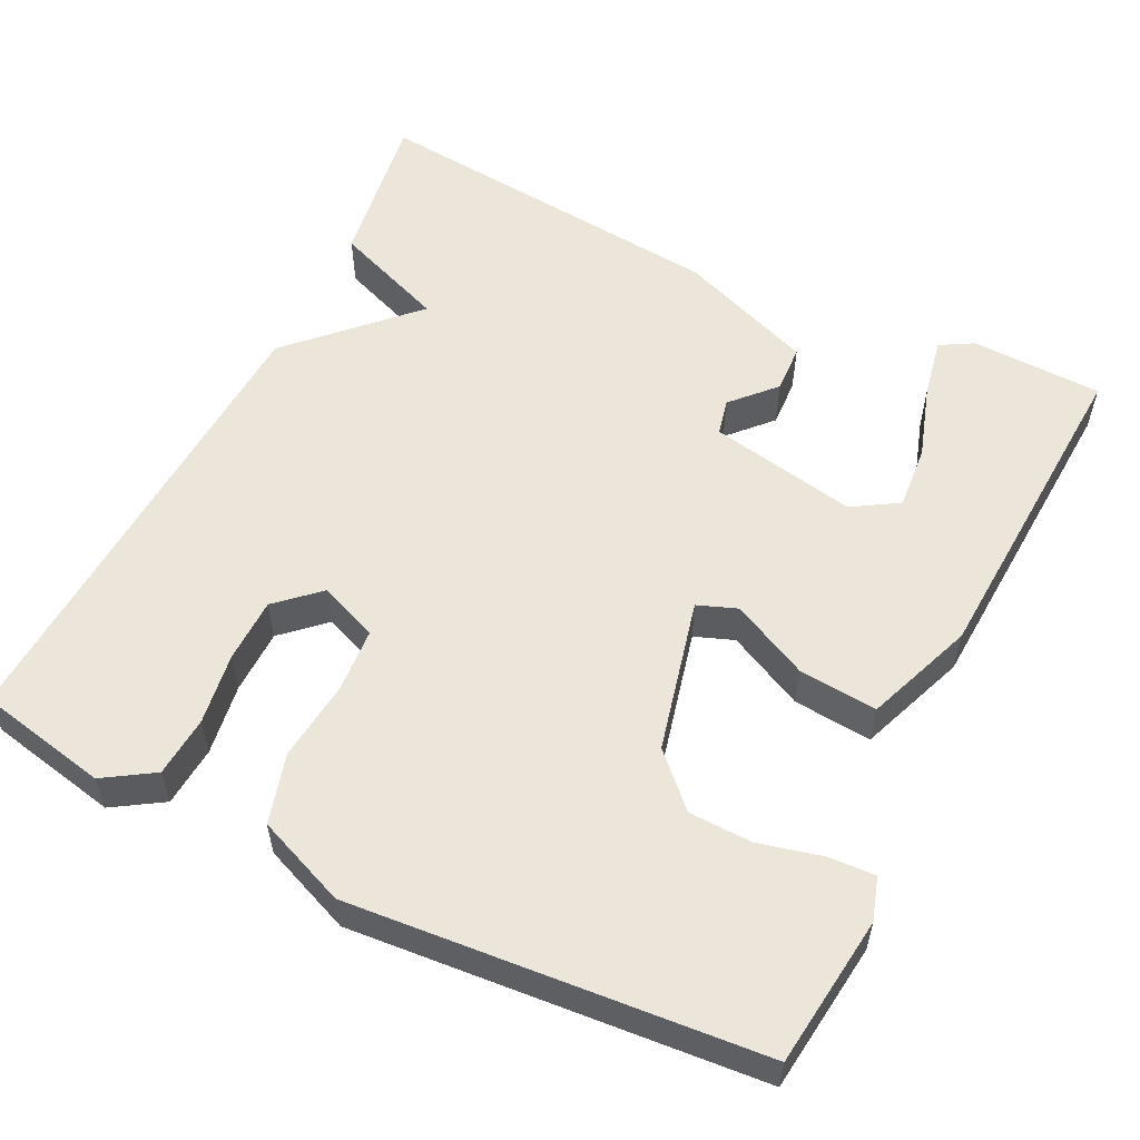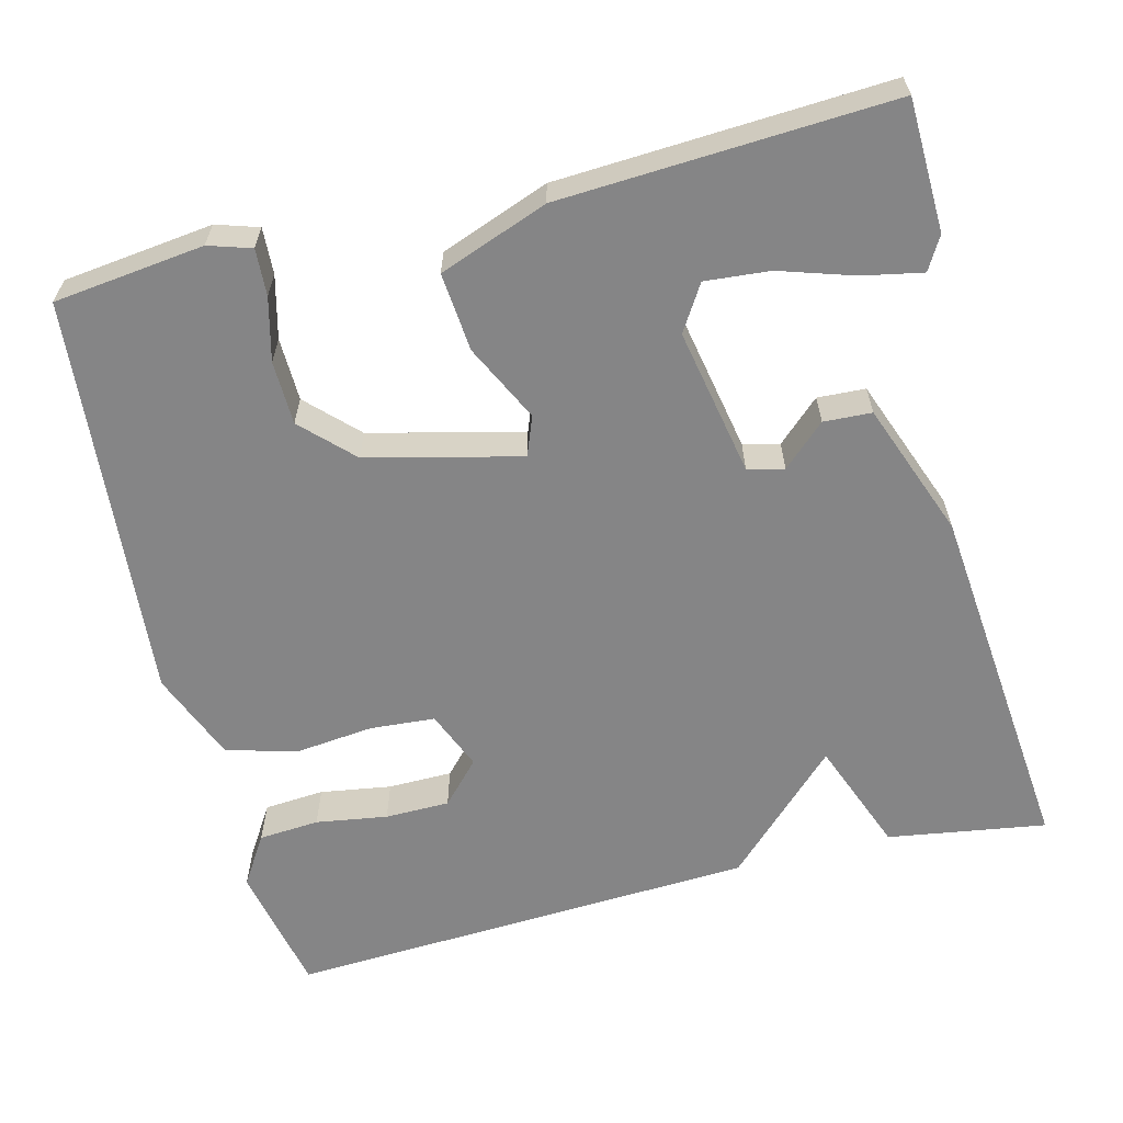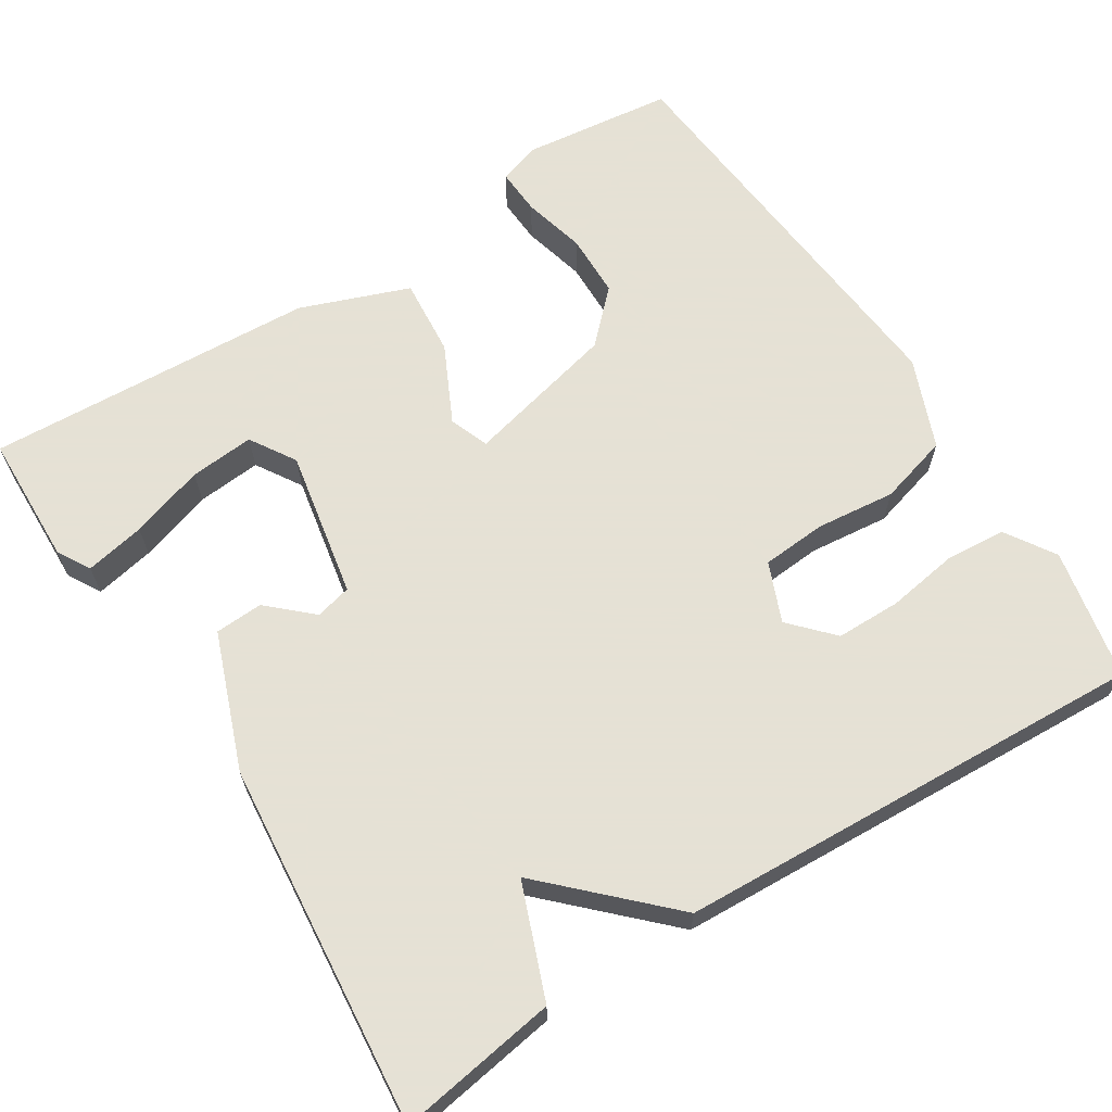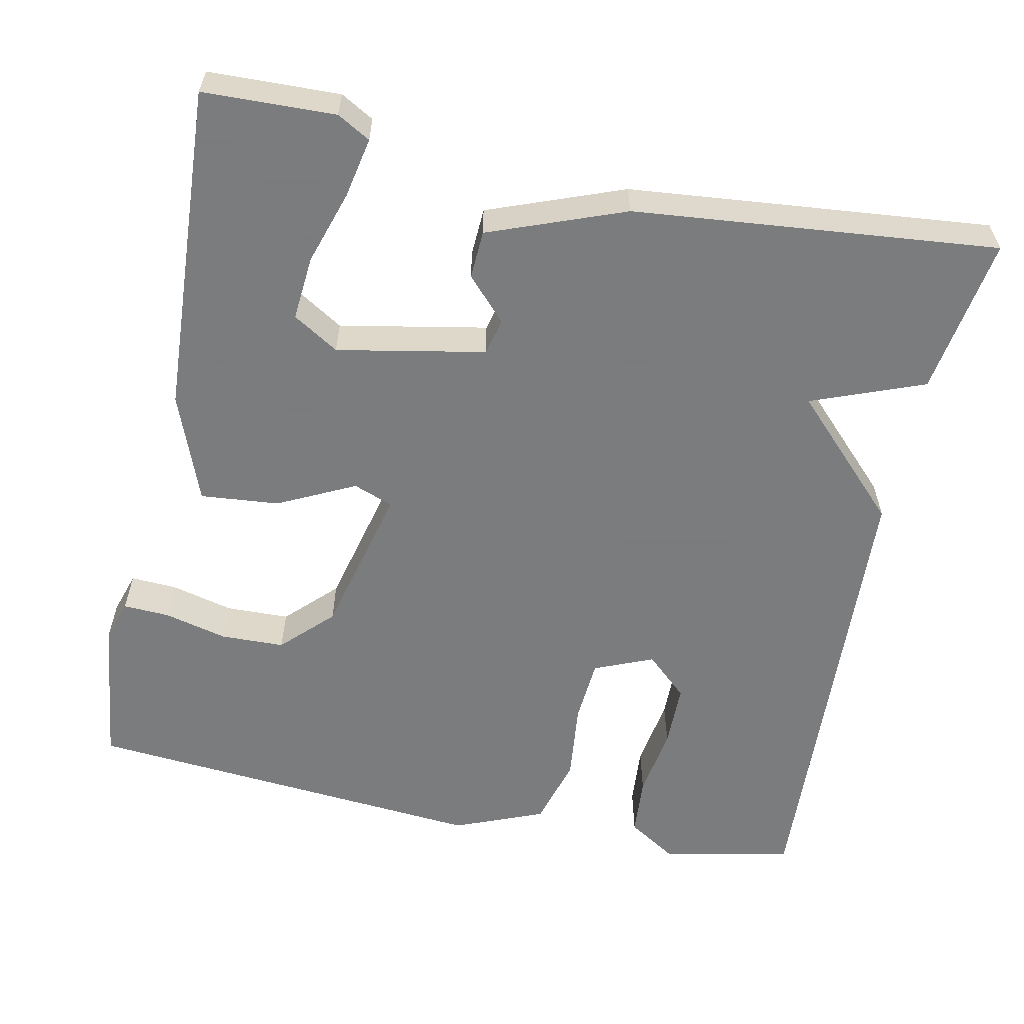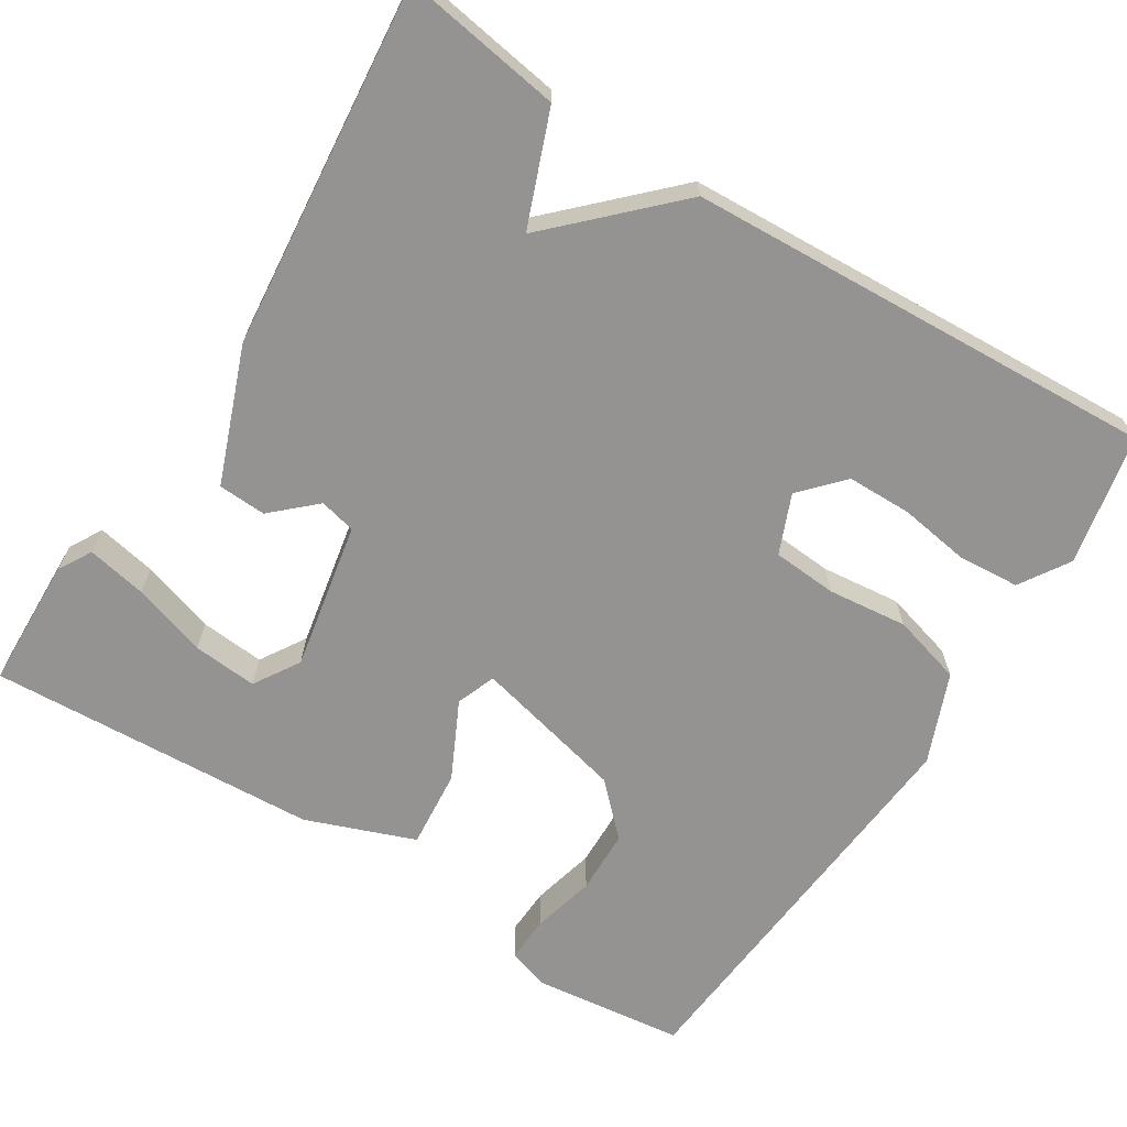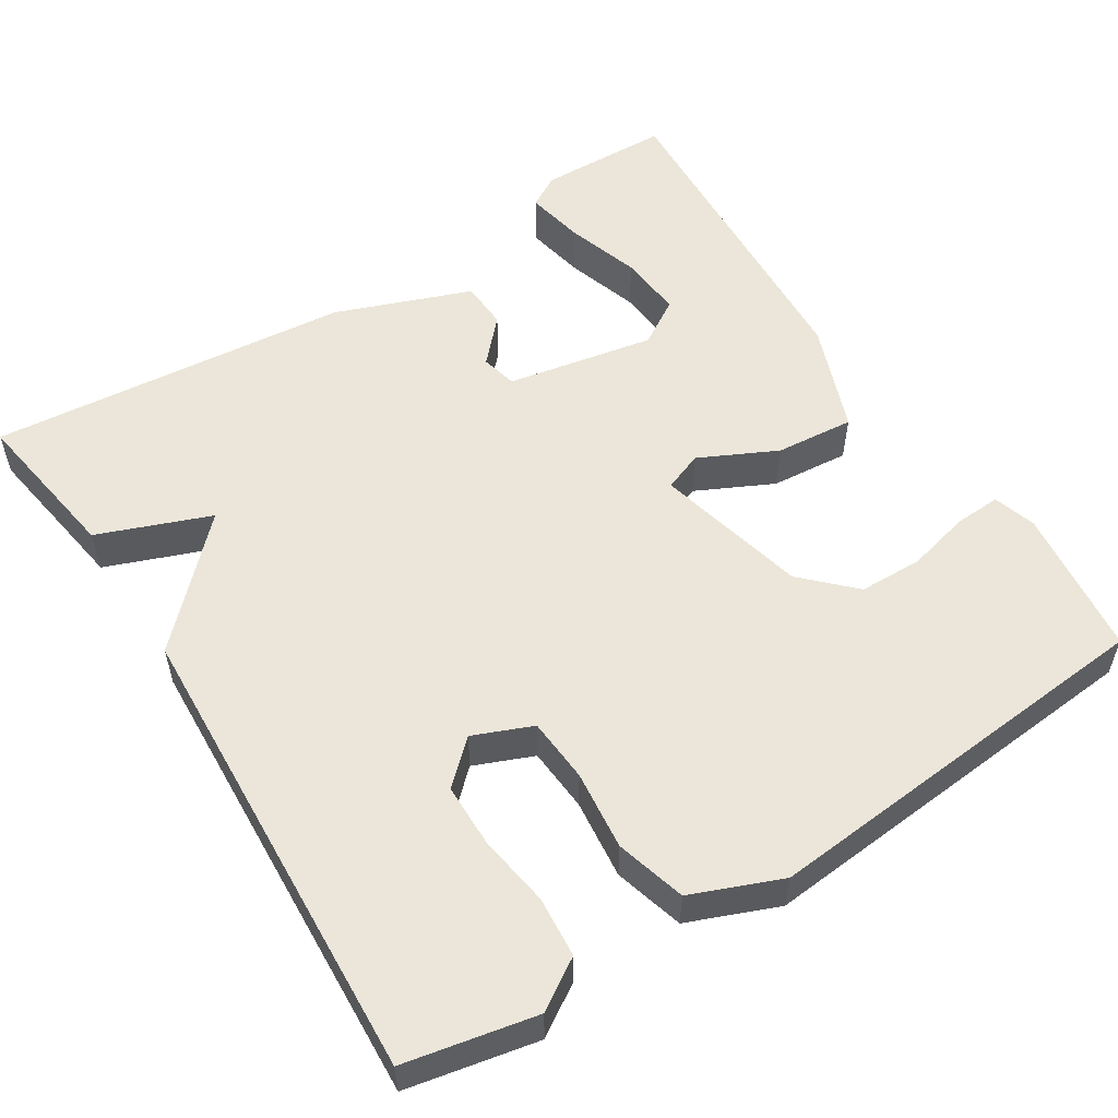
<metadata>
{"format":"obj","ext":"obj","renderer":"f3d","projection":"perspective","resolution":1024,"background":"white","views":[{"elev":56.0,"azim":26.3,"up":"+Y"},{"elev":-61.9,"azim":104.1,"up":"+Y"},{"elev":64.9,"azim":-122.5,"up":"+Y"},{"elev":-58.6,"azim":168.3,"up":"+Y"},{"elev":-66.8,"azim":-122.2,"up":"+Y"},{"elev":55.1,"azim":-32.4,"up":"+Y"}]}
</metadata>
<code>
v -0.5 0.07 -0.5
v -0.469 0.07 -0.299
v -0.326 0.07 -0.244
v -0.469 0.07 -0.099
v -0.5 0.07 0.5
v -0.334 0.07 0.534
v -0.271 0.07 0.494
v -0.265 0.07 0.417
v -0.279 0.07 0.326
v -0.278 0.07 0.244
v -0.225 0.07 0.195
v -0.15 0.07 0.226
v -0.144 0.07 0.308
v -0.155 0.07 0.409
v -0.13 0.07 0.498
v -0.016 0.07 0.544
v 0.5 0.07 0.5
v 0.523 0.07 0.309
v 0.506 0.07 0.255
v 0.447 0.07 0.258
v 0.367 0.07 0.278
v 0.286 0.07 0.276
v 0.224 0.07 0.214
v 0.177 0.07 0.02
v 0.227 0.07 0.001
v 0.325 0.07 0.049
v 0.425 0.07 0.058
v 0.477 0.07 -0.08
v 0.5 0.07 -0.5
v 0.333 0.07 -0.505
v 0.291 0.07 -0.481
v 0.306 0.07 -0.405
v 0.336 0.07 -0.311
v 0.343 0.07 -0.229
v 0.285 0.07 -0.193
v 0.097 0.07 -0.229
v 0.086 0.07 -0.275
v 0.136 0.07 -0.329
v 0.133 0.07 -0.39
v -0.039 0.07 -0.455
v -0.5 0 -0.5
v -0.469 0 -0.299
v -0.326 0 -0.244
v -0.469 0 -0.099
v -0.5 0 0.5
v -0.334 0 0.534
v -0.271 0 0.494
v -0.265 0 0.417
v -0.279 0 0.326
v -0.278 0 0.244
v -0.225 0 0.195
v -0.15 0 0.226
v -0.144 0 0.308
v -0.155 0 0.409
v -0.13 0 0.498
v -0.016 0 0.544
v 0.5 0 0.5
v 0.523 0 0.309
v 0.506 0 0.255
v 0.447 0 0.258
v 0.367 0 0.278
v 0.286 0 0.276
v 0.224 0 0.214
v 0.177 0 0.02
v 0.227 0 0.001
v 0.325 0 0.049
v 0.425 0 0.058
v 0.477 0 -0.08
v 0.5 0 -0.5
v 0.333 0 -0.505
v 0.291 0 -0.481
v 0.306 0 -0.405
v 0.336 0 -0.311
v 0.343 0 -0.229
v 0.285 0 -0.193
v 0.097 0 -0.229
v 0.086 0 -0.275
v 0.136 0 -0.329
v 0.133 0 -0.39
v -0.039 0 -0.455
f 1 2 3
f 40 1 3
f 39 40 3
f 38 39 3
f 37 38 3
f 3 4 5
f 37 3 5
f 36 37 5
f 31 32 33
f 30 31 33
f 29 30 33
f 28 29 33
f 28 33 34
f 28 34 35
f 27 28 35
f 26 27 35
f 25 26 35
f 19 20 21
f 18 19 21
f 17 18 21
f 16 17 21
f 15 16 21
f 14 15 21
f 13 14 21 22
f 12 13 22 23
f 7 8 9
f 6 7 9
f 5 6 9
f 5 9 10
f 36 5 10
f 24 25 35 36
f 23 24 36
f 12 23 36
f 11 12 36
f 10 11 36
f 43 42 41
f 43 41 80
f 43 80 79
f 43 79 78
f 43 78 77
f 45 44 43
f 45 43 77
f 45 77 76
f 73 72 71
f 73 71 70
f 73 70 69
f 73 69 68
f 74 73 68
f 75 74 68
f 75 68 67
f 75 67 66
f 75 66 65
f 61 60 59
f 61 59 58
f 61 58 57
f 61 57 56
f 61 56 55
f 61 55 54
f 62 61 54 53
f 63 62 53 52
f 49 48 47
f 49 47 46
f 49 46 45
f 50 49 45
f 50 45 76
f 76 75 65 64
f 76 64 63
f 76 63 52
f 76 52 51
f 76 51 50
f 1 41 42 2
f 2 42 43 3
f 3 43 44 4
f 4 44 45 5
f 5 45 46 6
f 6 46 47 7
f 7 47 48 8
f 8 48 49 9
f 9 49 50 10
f 10 50 51 11
f 11 51 52 12
f 12 52 53 13
f 13 53 54 14
f 14 54 55 15
f 15 55 56 16
f 16 56 57 17
f 17 57 58 18
f 18 58 59 19
f 19 59 60 20
f 20 60 61 21
f 21 61 62 22
f 22 62 63 23
f 23 63 64 24
f 24 64 65 25
f 25 65 66 26
f 26 66 67 27
f 27 67 68 28
f 28 68 69 29
f 29 69 70 30
f 30 70 71 31
f 31 71 72 32
f 32 72 73 33
f 33 73 74 34
f 34 74 75 35
f 35 75 76 36
f 36 76 77 37
f 37 77 78 38
f 38 78 79 39
f 39 79 80 40
f 40 80 41 1

</code>
